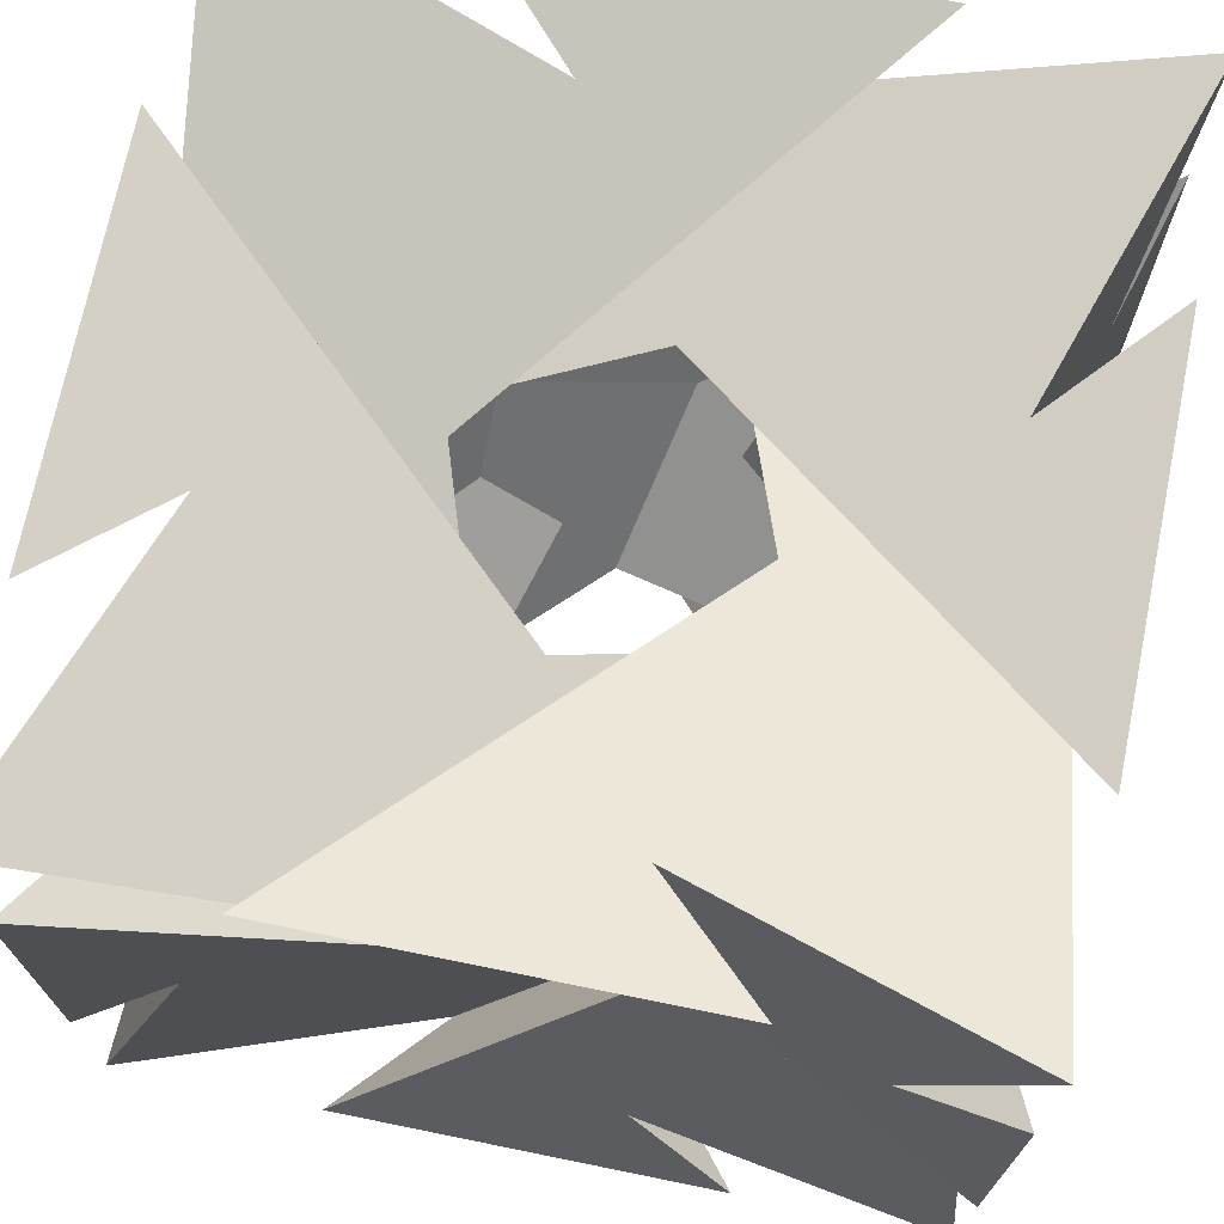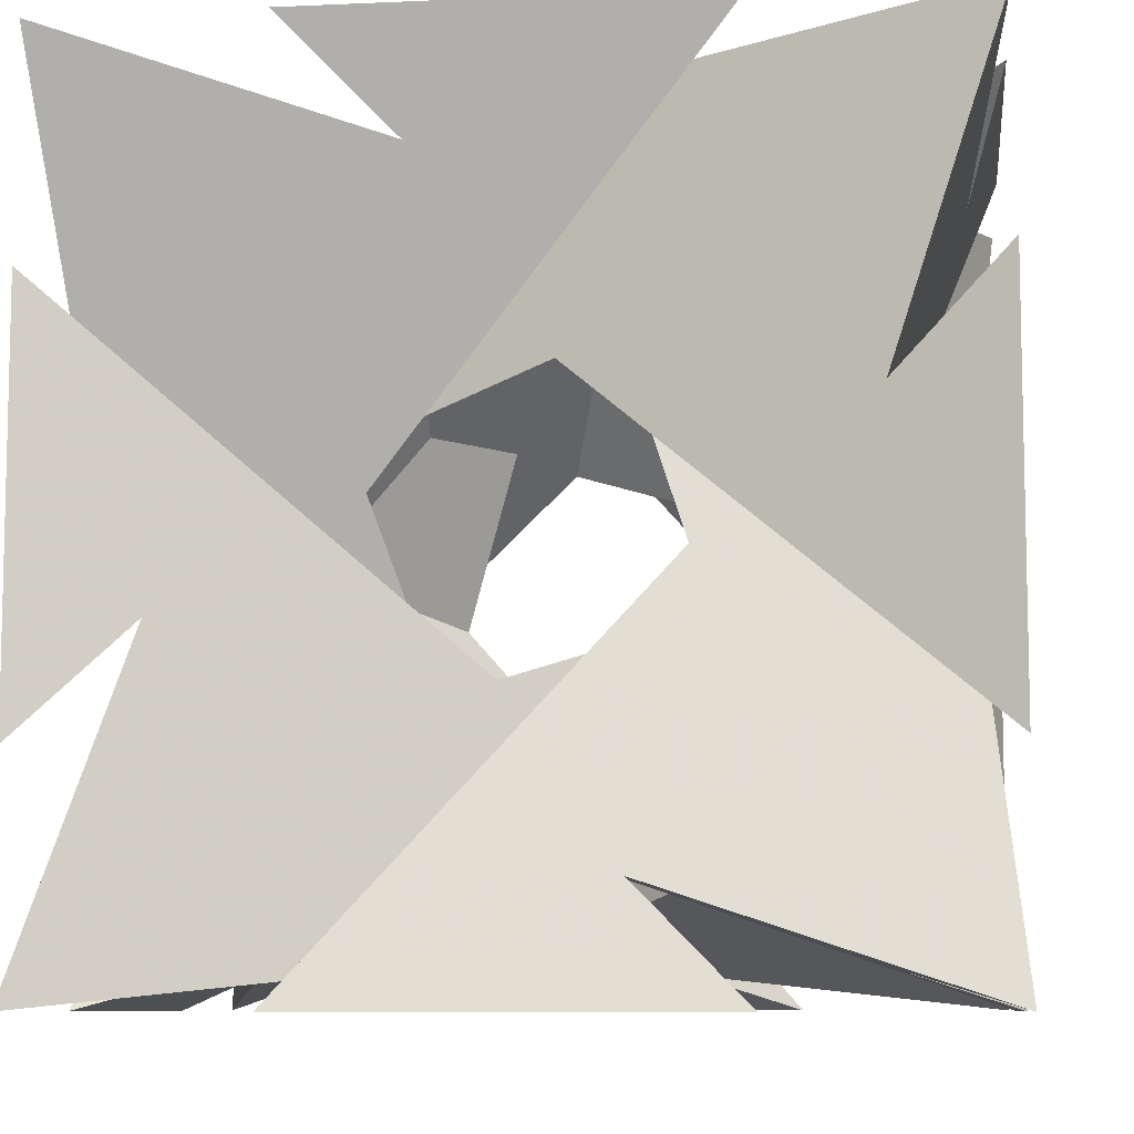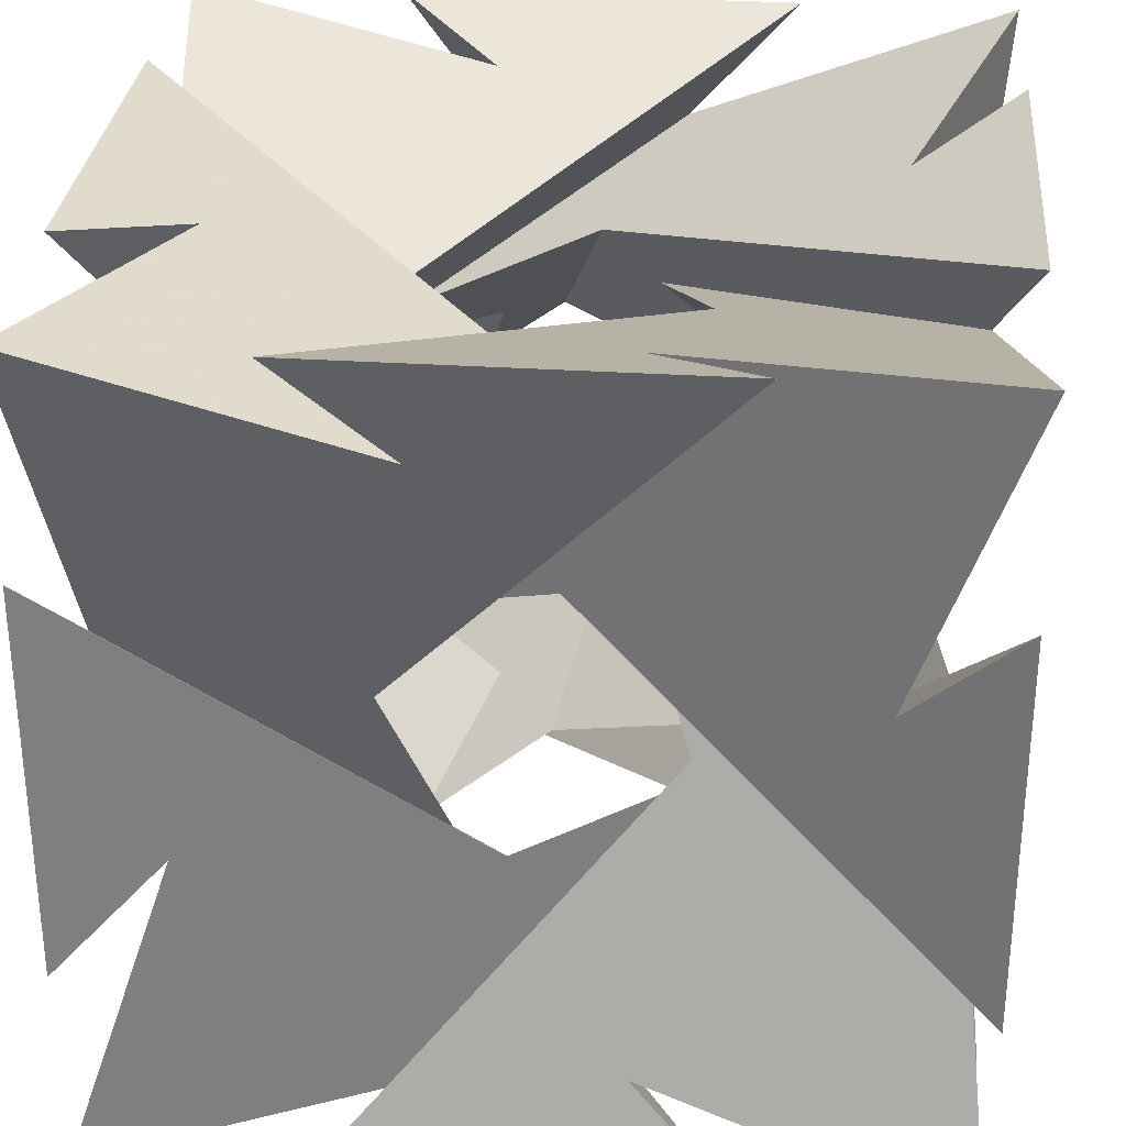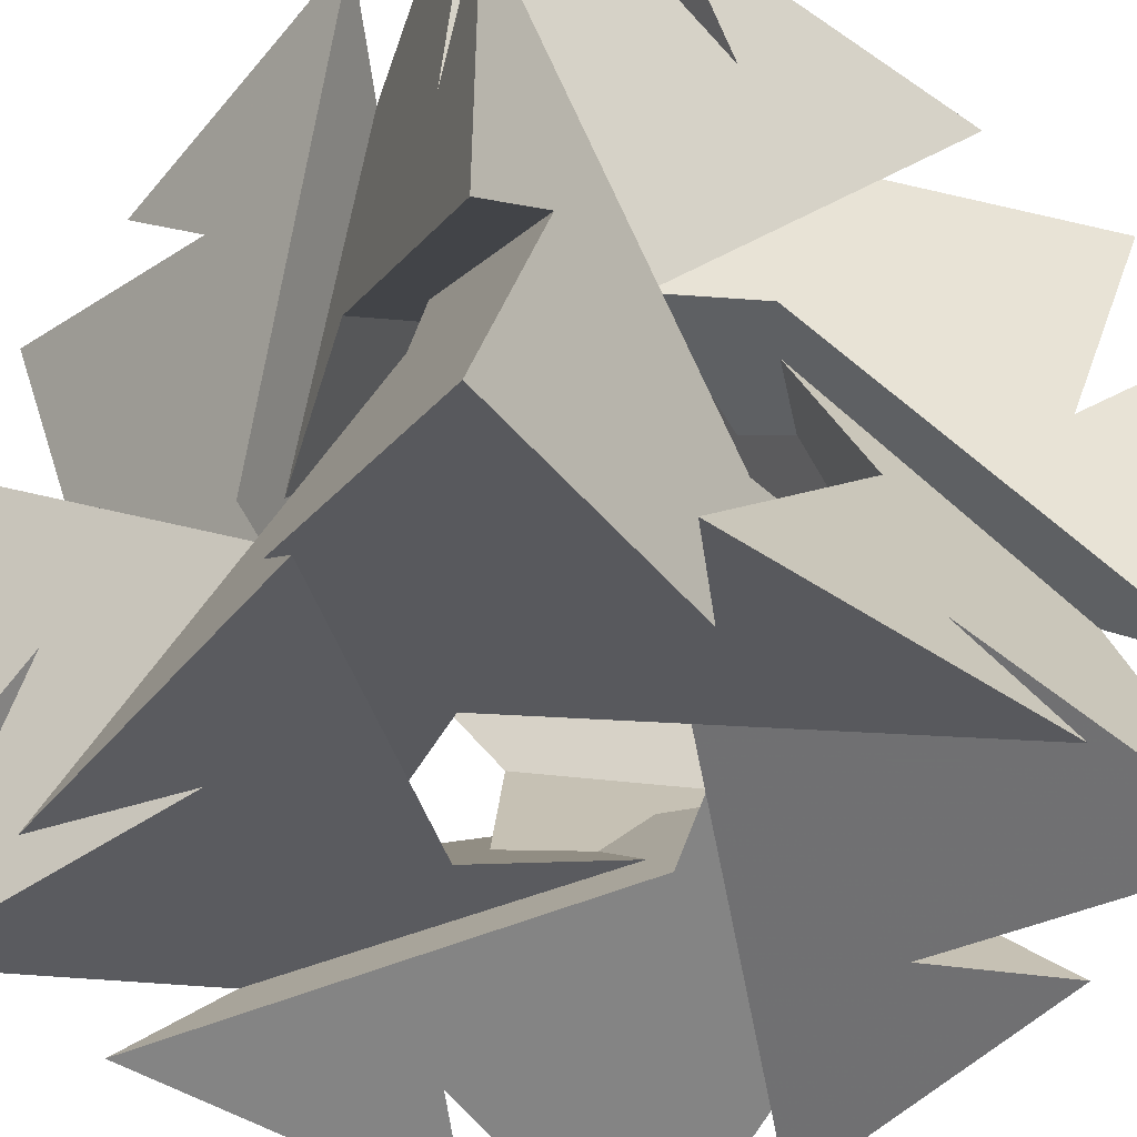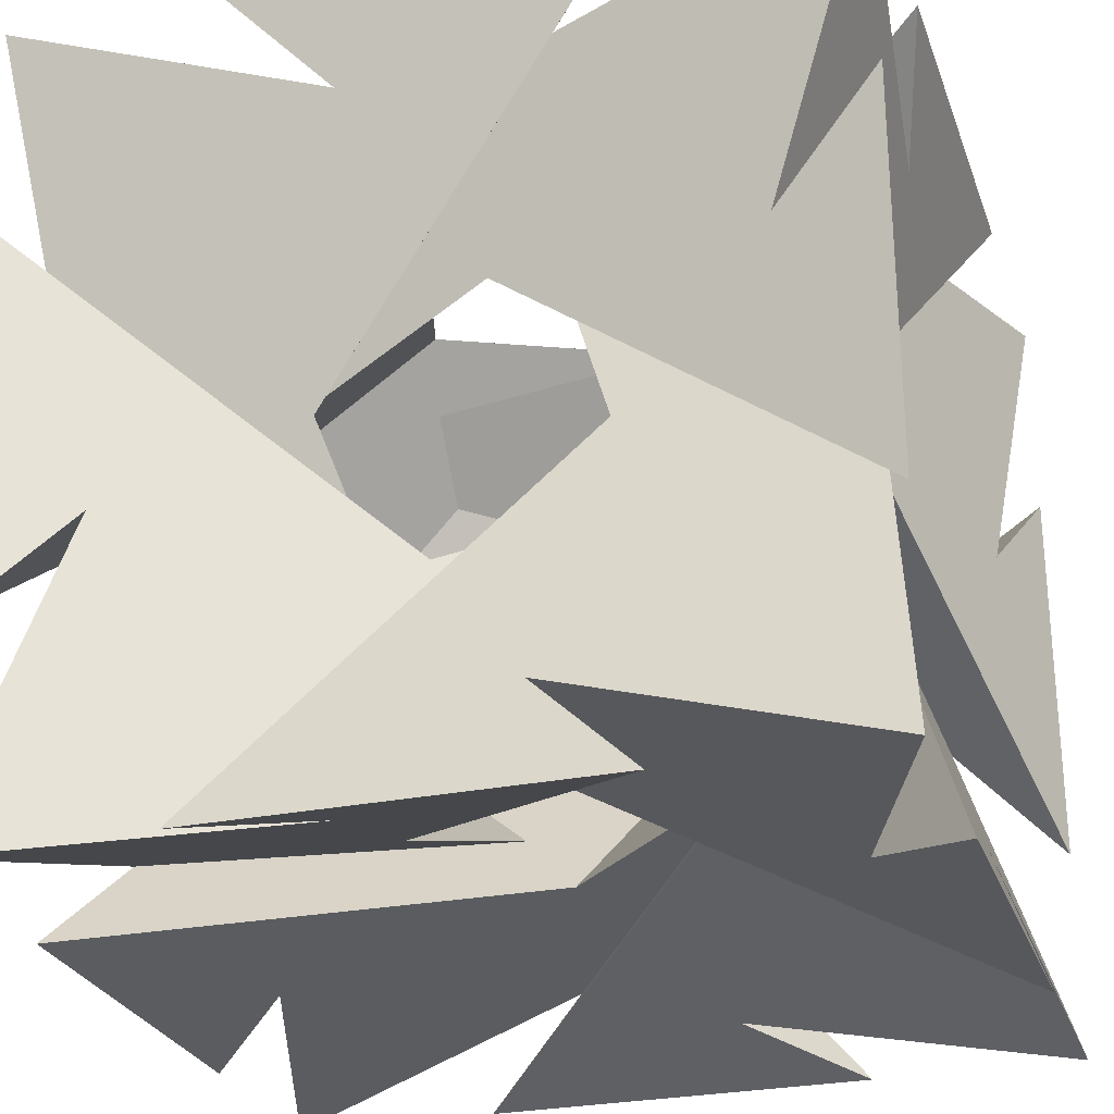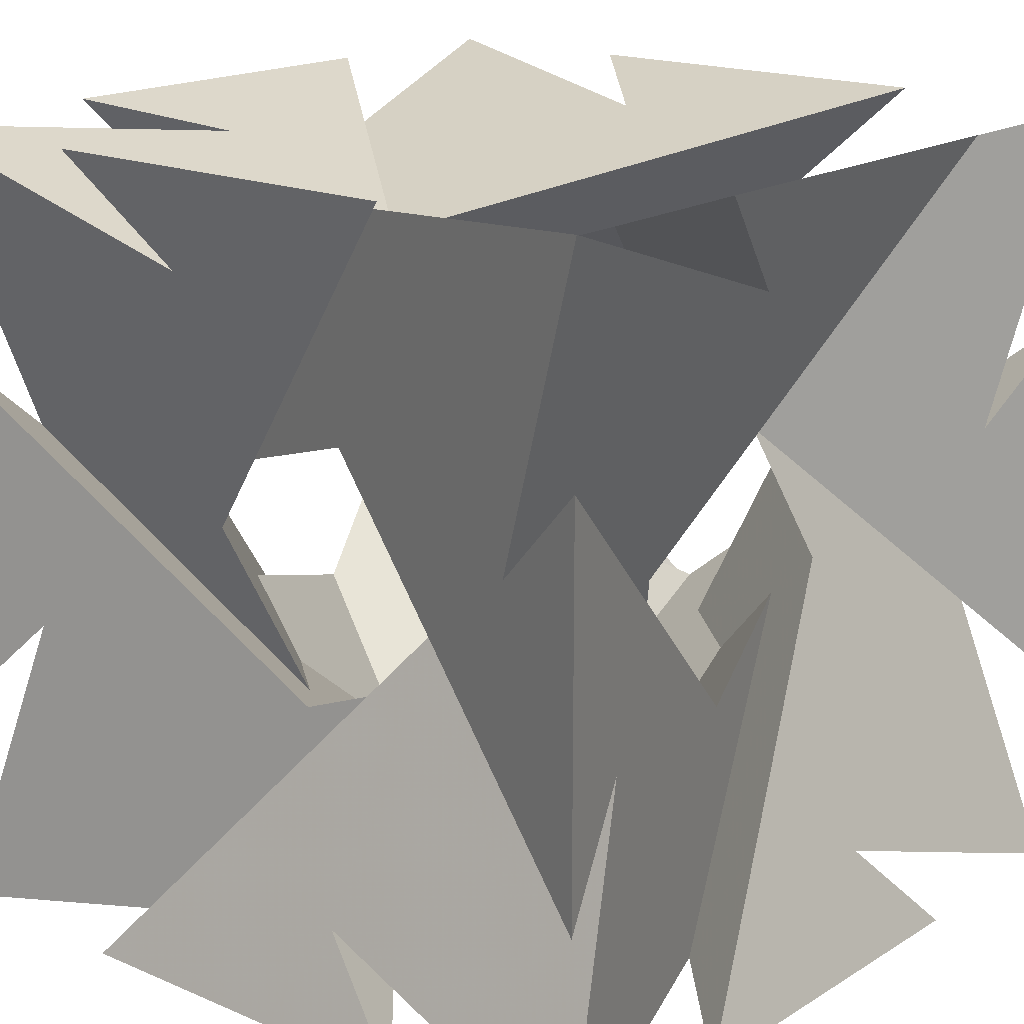
<metadata>
{"format":"obj","ext":"obj","renderer":"f3d","projection":"perspective","resolution":1024,"background":"white","views":[{"elev":71.5,"azim":-168.5,"up":"+Z"},{"elev":-8.5,"azim":-83.0,"up":"+Y"},{"elev":30.5,"azim":-84.7,"up":"+Z"},{"elev":-46.2,"azim":-127.7,"up":"+Y"},{"elev":-27.2,"azim":-72.5,"up":"+Y"},{"elev":17.6,"azim":-50.0,"up":"+Y"}]}
</metadata>
<code>
v 1.02 1.02 -1.02
v 1.02 -1.02 1.02
v 1.02 -1.02 -1.02
v -1.02 1.02 1.02
v -1.02 1.02 -1.02
v -1.02 -1.02 1.02
v -1.02 -1.02 -1.02
v 1.02 0.492 1.02
v 1.02 0.492 -1.02
v 1.02 -0.492 1.02
v 1.02 -0.492 -1.02
v -1.02 0.492 1.02
v -1.02 0.492 -1.02
v -1.02 -0.492 1.02
v -1.02 -0.492 -1.02
v 1.02 1.02 0.492
v 1.02 1.02 -0.492
v 1.02 -1.02 0.492
v 1.02 -1.02 -0.492
v -1.02 1.02 0.492
v -1.02 1.02 -0.492
v -1.02 -1.02 0.492
v -1.02 -1.02 -0.492
v 0.492 1.02 1.02
v 0.492 1.02 -1.02
v 0.492 -1.02 1.02
v 0.492 -1.02 -1.02
v -0.492 1.02 1.02
v -0.492 1.02 -1.02
v -0.492 -1.02 1.02
v -0.492 -1.02 -1.02
v 0.756 0.228 0.932
v 0.756 -0.228 -0.932
v -0.756 -0.228 0.932
v -0.756 0.228 -0.932
v 0.932 0.756 0.228
v 0.932 -0.756 -0.228
v -0.932 -0.756 0.228
v -0.932 0.756 -0.228
v 0.228 0.932 0.756
v 0.228 -0.932 -0.756
v -0.228 -0.932 0.756
v -0.228 0.932 -0.756
v 0.228 -0.756 0.932
v 0.228 0.756 -0.932
v -0.228 0.756 0.932
v -0.228 -0.756 -0.932
v 0.932 -0.228 0.756
v 0.932 0.228 -0.756
v -0.932 0.228 0.756
v -0.932 -0.228 -0.756
v 0.756 -0.932 0.228
v 0.756 0.932 -0.228
v -0.756 0.932 0.228
v -0.756 -0.932 -0.228
v 0.34 -0.06 0.7
v 0.34 0.06 -0.7
v -0.34 0.06 0.7
v -0.34 -0.06 -0.7
v 0.7 -0.34 0.06
v 0.7 0.34 -0.06
v -0.7 0.34 0.06
v -0.7 -0.34 -0.06
v 0.06 -0.7 0.34
v 0.06 0.7 -0.34
v -0.06 0.7 0.34
v -0.06 -0.7 -0.34
v 0.06 0.34 0.7
v 0.06 -0.34 -0.7
v -0.06 -0.34 0.7
v -0.06 0.34 -0.7
v 0.7 0.06 0.34
v 0.7 -0.06 -0.34
v -0.7 -0.06 0.34
v -0.7 0.06 -0.34
v 0.34 0.7 0.06
v 0.34 -0.7 -0.06
v -0.34 -0.7 0.06
v -0.34 0.7 -0.06
v 0.375 -0.195 0.555
v 0.375 0.195 -0.555
v -0.375 0.195 0.555
v -0.375 -0.195 -0.555
v 0.555 -0.375 0.195
v 0.555 0.375 -0.195
v -0.555 0.375 0.195
v -0.555 -0.375 -0.195
v 0.195 -0.555 0.375
v 0.195 0.555 -0.375
v -0.195 0.555 0.375
v -0.195 -0.555 -0.375
v 0.195 0.375 0.555
v 0.195 -0.375 -0.555
v -0.195 -0.375 0.555
v -0.195 0.375 -0.555
v 0.555 0.195 0.375
v 0.555 -0.195 -0.375
v -0.555 -0.195 0.375
v -0.555 0.195 -0.375
v 0.375 0.555 0.195
v 0.375 -0.555 -0.195
v -0.375 -0.555 0.195
v -0.375 0.555 -0.195
v 0.39 0.39 0.39
v 0.39 0.39 -0.39
v 0.39 -0.39 0.39
v 0.39 -0.39 -0.39
v -0.39 0.39 0.39
v -0.39 0.39 -0.39
v -0.39 -0.39 0.39
v -0.39 -0.39 -0.39
v 1.02 1.02 1.02
f 112 32 84 72
f 36 112 72 17 16
f 112 36 89 76
f 40 112 76 28 24
f 112 40 82 68
f 32 112 68 10 8
f 1 45 103 65
f 53 1 65 16 17
f 1 53 96 61
f 49 1 61 11 9
f 1 49 93 57
f 45 1 57 29 25
f 2 44 102 64
f 52 2 64 19 18
f 2 52 97 60
f 48 2 60 8 10
f 2 48 92 56
f 44 2 56 30 26
f 3 33 85 73
f 37 3 73 18 19
f 3 37 88 77
f 41 3 77 31 27
f 3 41 83 69
f 33 3 69 9 11
f 4 46 100 66
f 54 4 66 21 20
f 4 54 99 62
f 50 4 62 14 12
f 4 50 94 58
f 46 4 58 24 28
f 5 35 87 75
f 39 5 75 20 21
f 5 39 90 79
f 43 5 79 25 29
f 5 43 81 71
f 35 5 71 15 13
f 6 34 86 74
f 38 6 74 23 22
f 6 38 91 78
f 42 6 78 26 30
f 6 42 80 70
f 34 6 70 12 14
f 7 47 101 67
f 55 7 67 22 23
f 7 55 98 63
f 51 7 63 13 15
f 7 51 95 59
f 47 7 59 27 31
f 92 48 10 68 66 100 104
f 100 46 28 76 61 96 104
f 96 53 17 72 56 92 104
f 81 43 29 57 73 85 105
f 85 33 11 61 76 89 105
f 89 36 16 65 71 81 105
f 80 42 30 56 72 84 106
f 84 32 8 60 77 88 106
f 88 37 19 64 70 80 106
f 93 49 9 69 67 101 107
f 101 47 31 77 60 97 107
f 97 52 18 73 57 93 107
f 82 40 24 58 74 86 108
f 86 34 14 62 79 90 108
f 90 39 21 66 68 82 108
f 95 51 15 71 65 103 109
f 103 45 25 79 62 99 109
f 99 54 20 75 59 95 109
f 94 50 12 70 64 102 110
f 102 44 26 78 63 98 110
f 98 55 23 74 58 94 110
f 83 41 27 59 75 87 111
f 87 35 13 63 78 91 111
f 91 38 22 67 69 83 111

</code>
